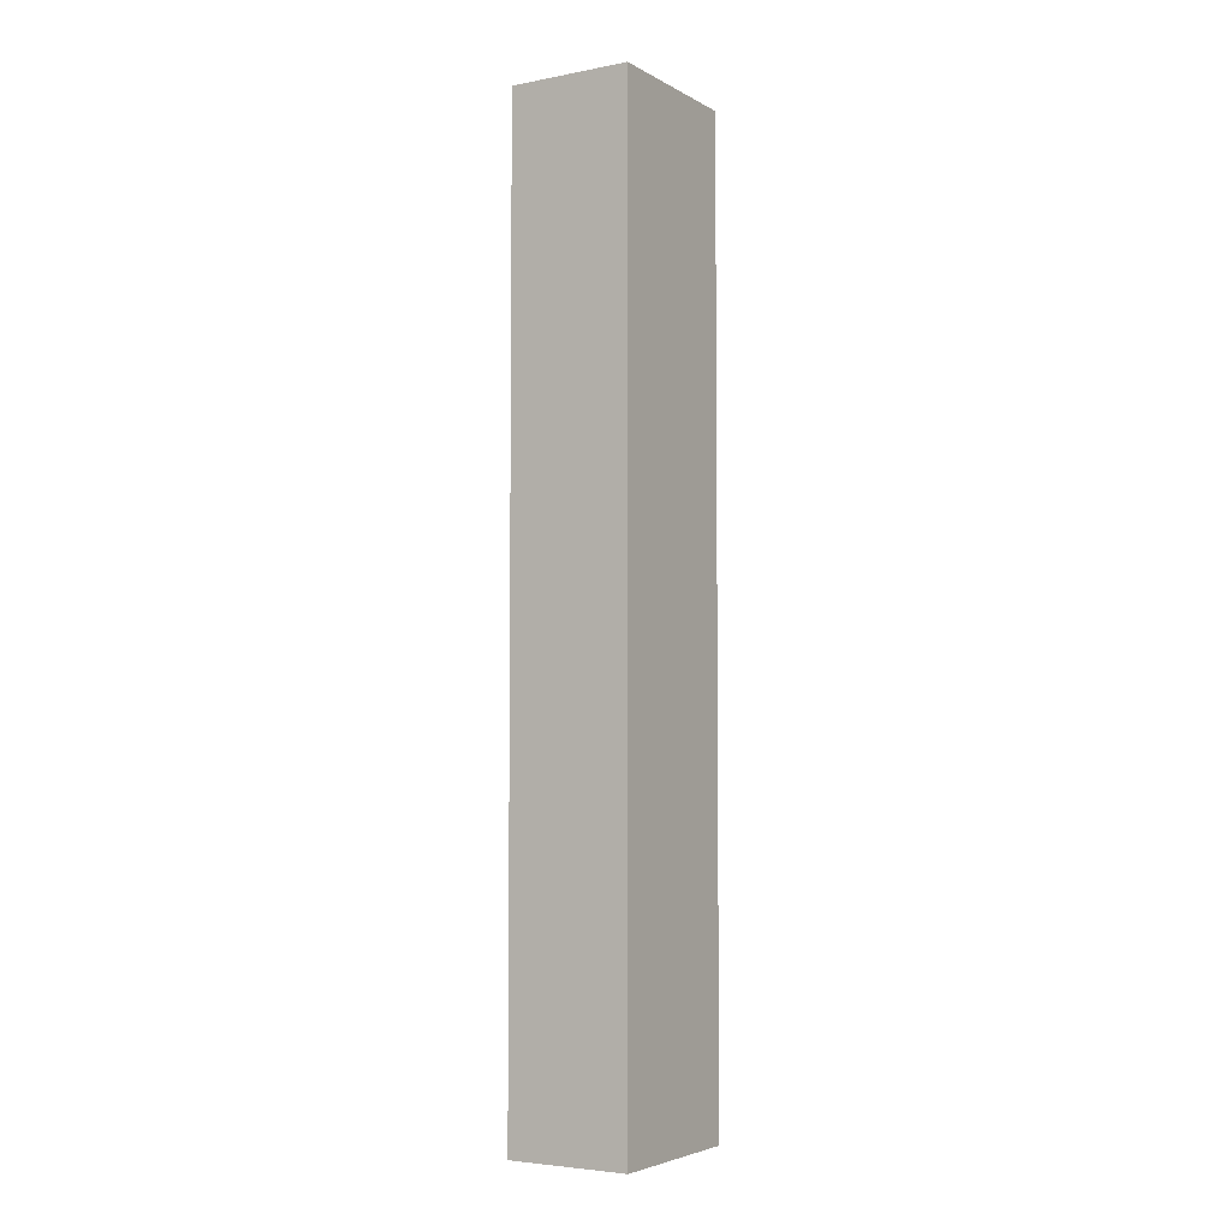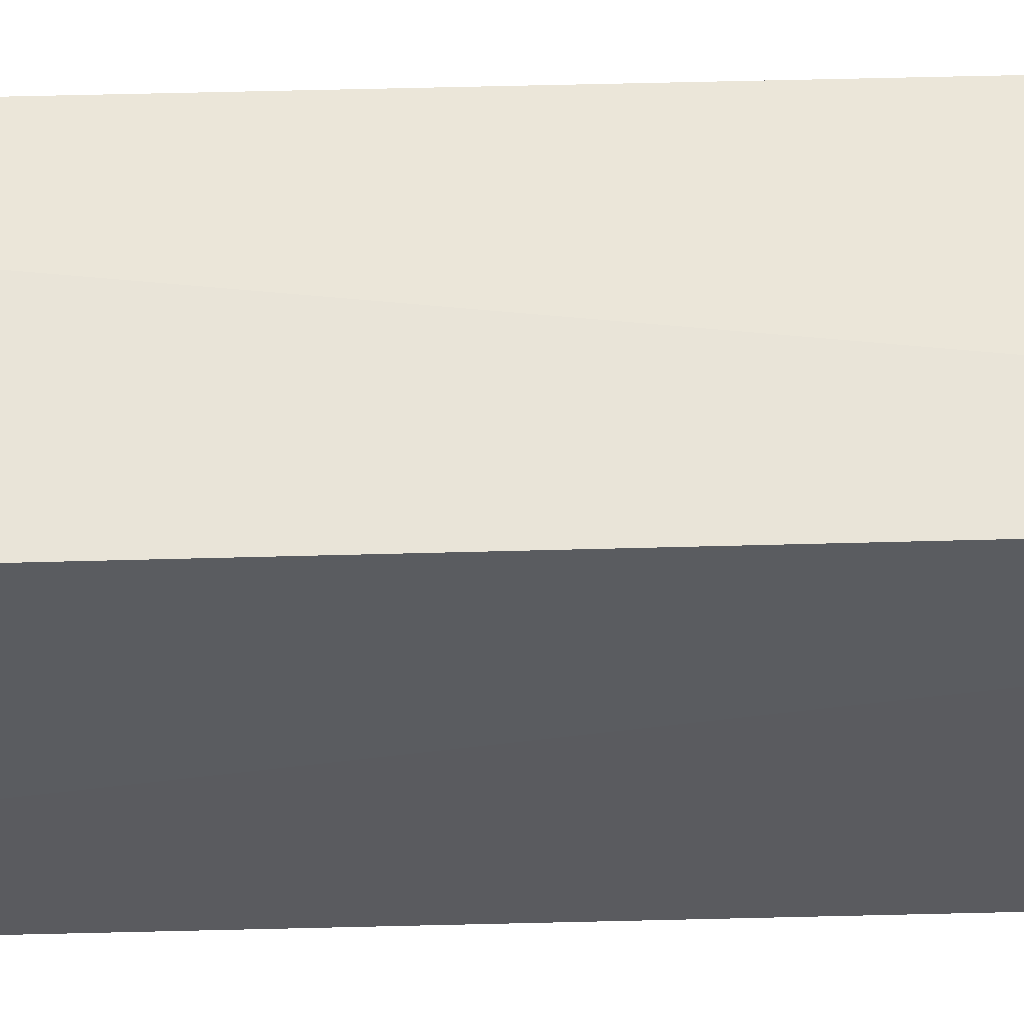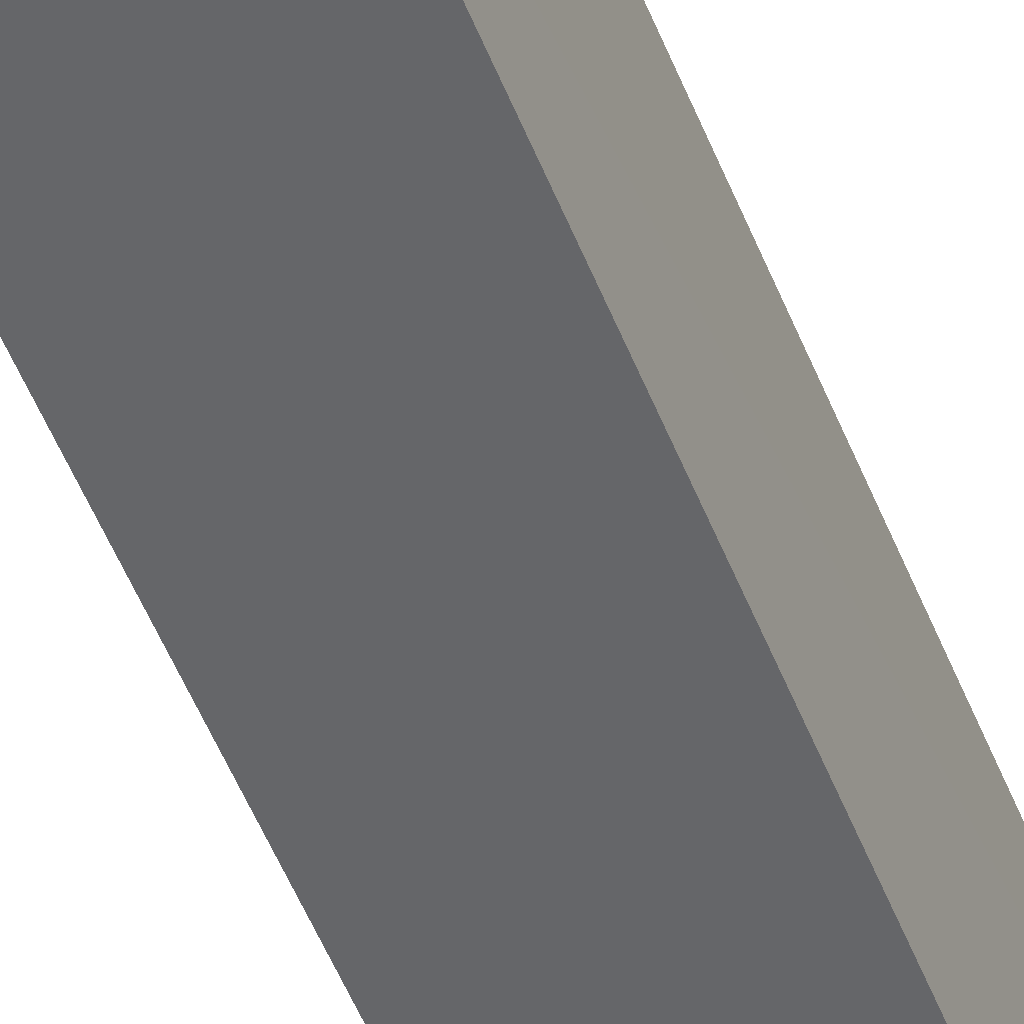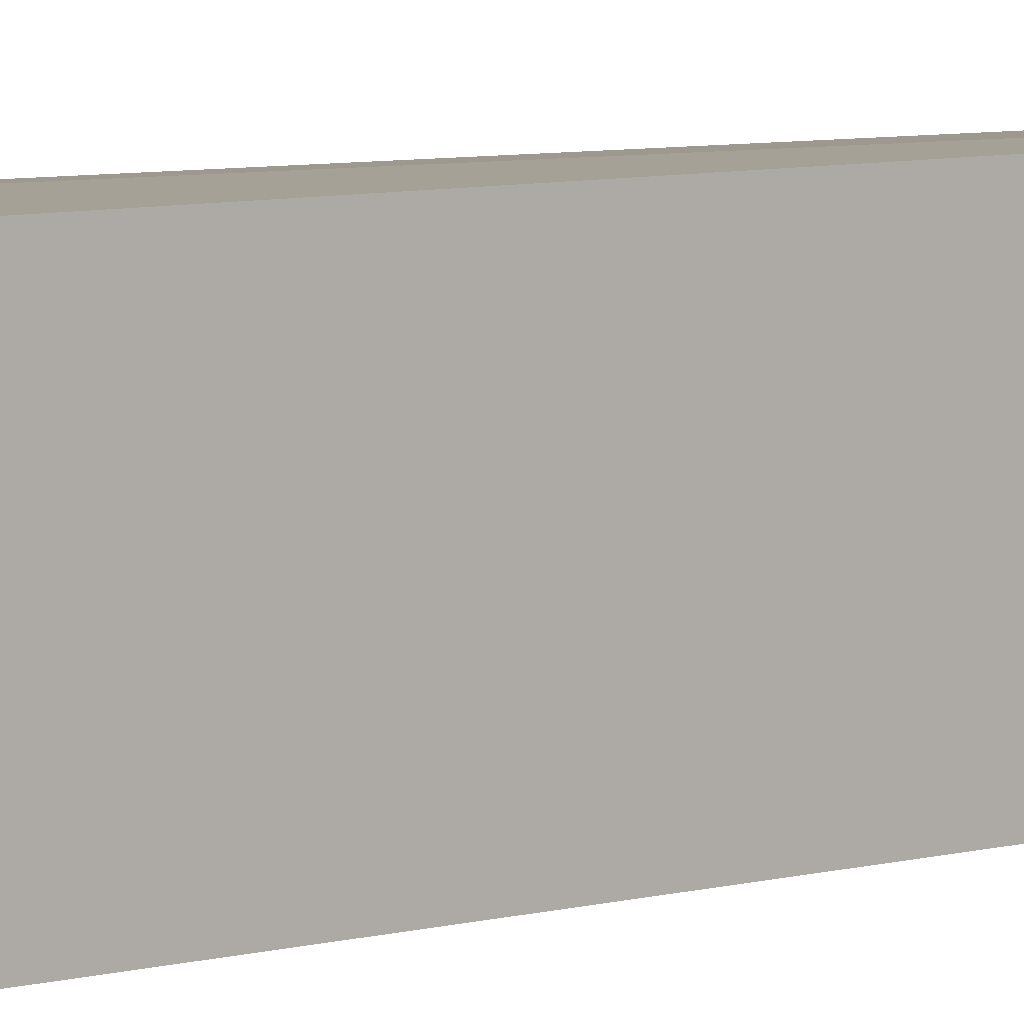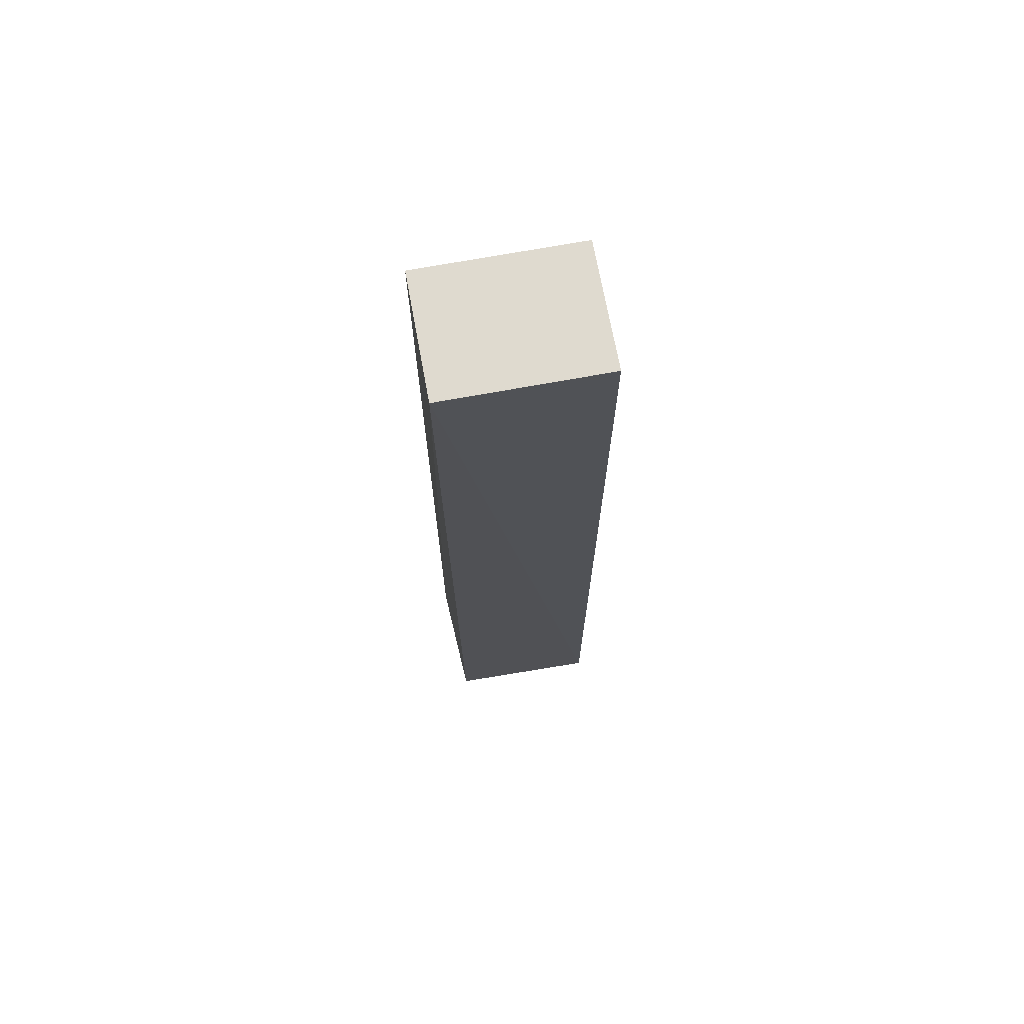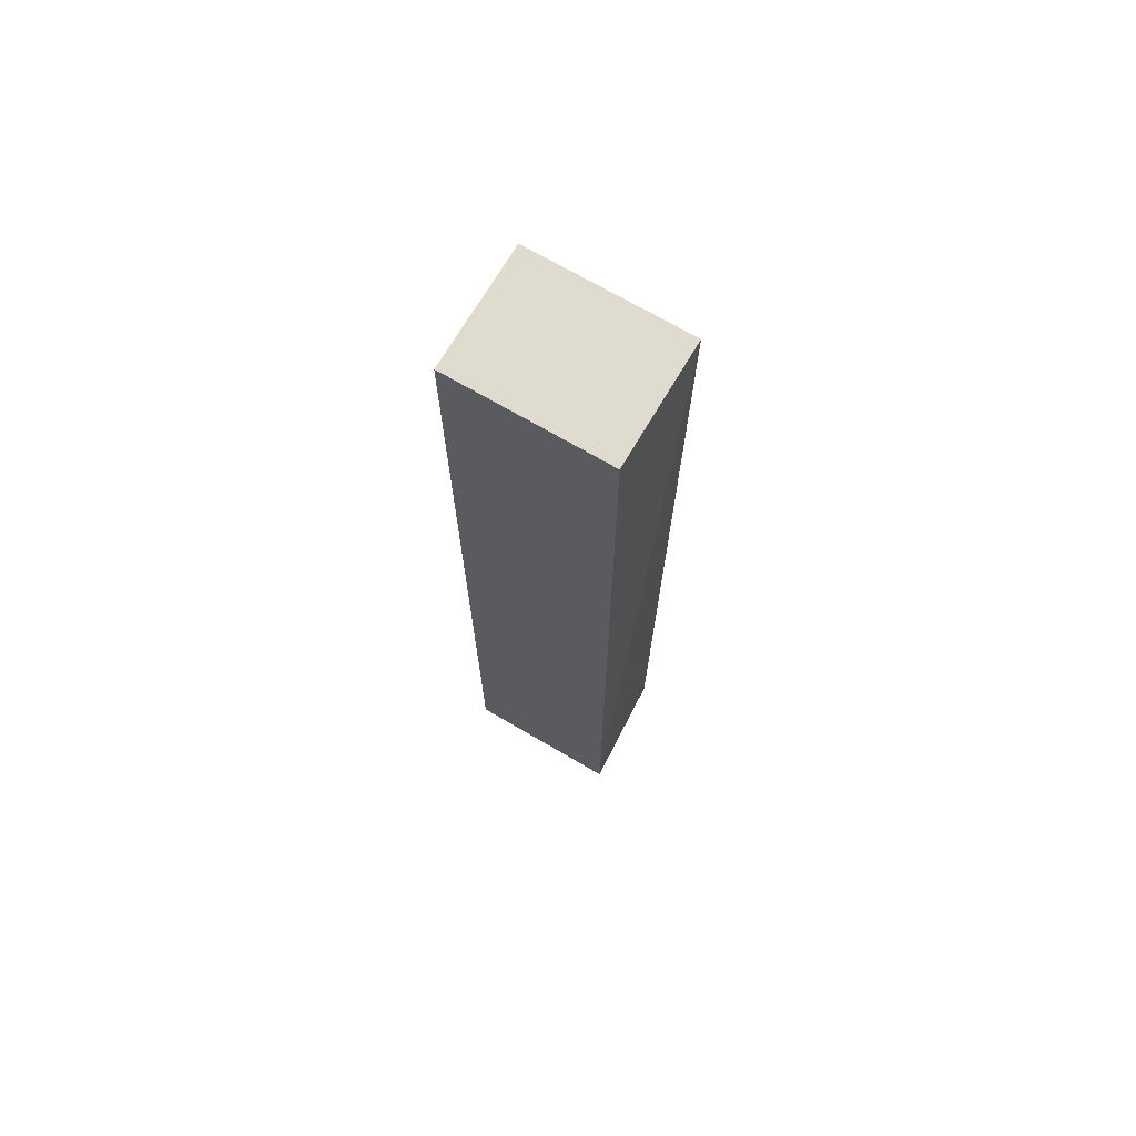
<metadata>
{"format":"obj","ext":"obj","renderer":"f3d","projection":"perspective","resolution":1024,"background":"white","views":[{"elev":-4.4,"azim":-148.5,"up":"+Y"},{"elev":56.8,"azim":88.5,"up":"+Z"},{"elev":-51.8,"azim":21.1,"up":"+Z"},{"elev":6.0,"azim":-132.9,"up":"+Z"},{"elev":70.6,"azim":79.6,"up":"+Y"},{"elev":70.5,"azim":-59.6,"up":"+Y"}]}
</metadata>
<code>
v 0.01569 -0.0145 -0.2069
v 0.01537 -0.1371 -0.2078
v 0.01569 -0.0145 -0.2274
v 3.05e-07 -0.0145 -0.2274
v 3.05e-07 -0.1371 -0.2069
v 3.05e-07 -0.1371 -0.2274
v 0.01569 -0.1371 -0.2274
v 3.05e-07 -0.0145 -0.2069
f 5 2 1
f 6 4 3
f 6 5 4
f 6 2 5
f 7 1 2
f 7 3 1
f 7 6 3
f 7 2 6
f 8 5 1
f 8 4 5
f 8 1 3
f 8 3 4

</code>
